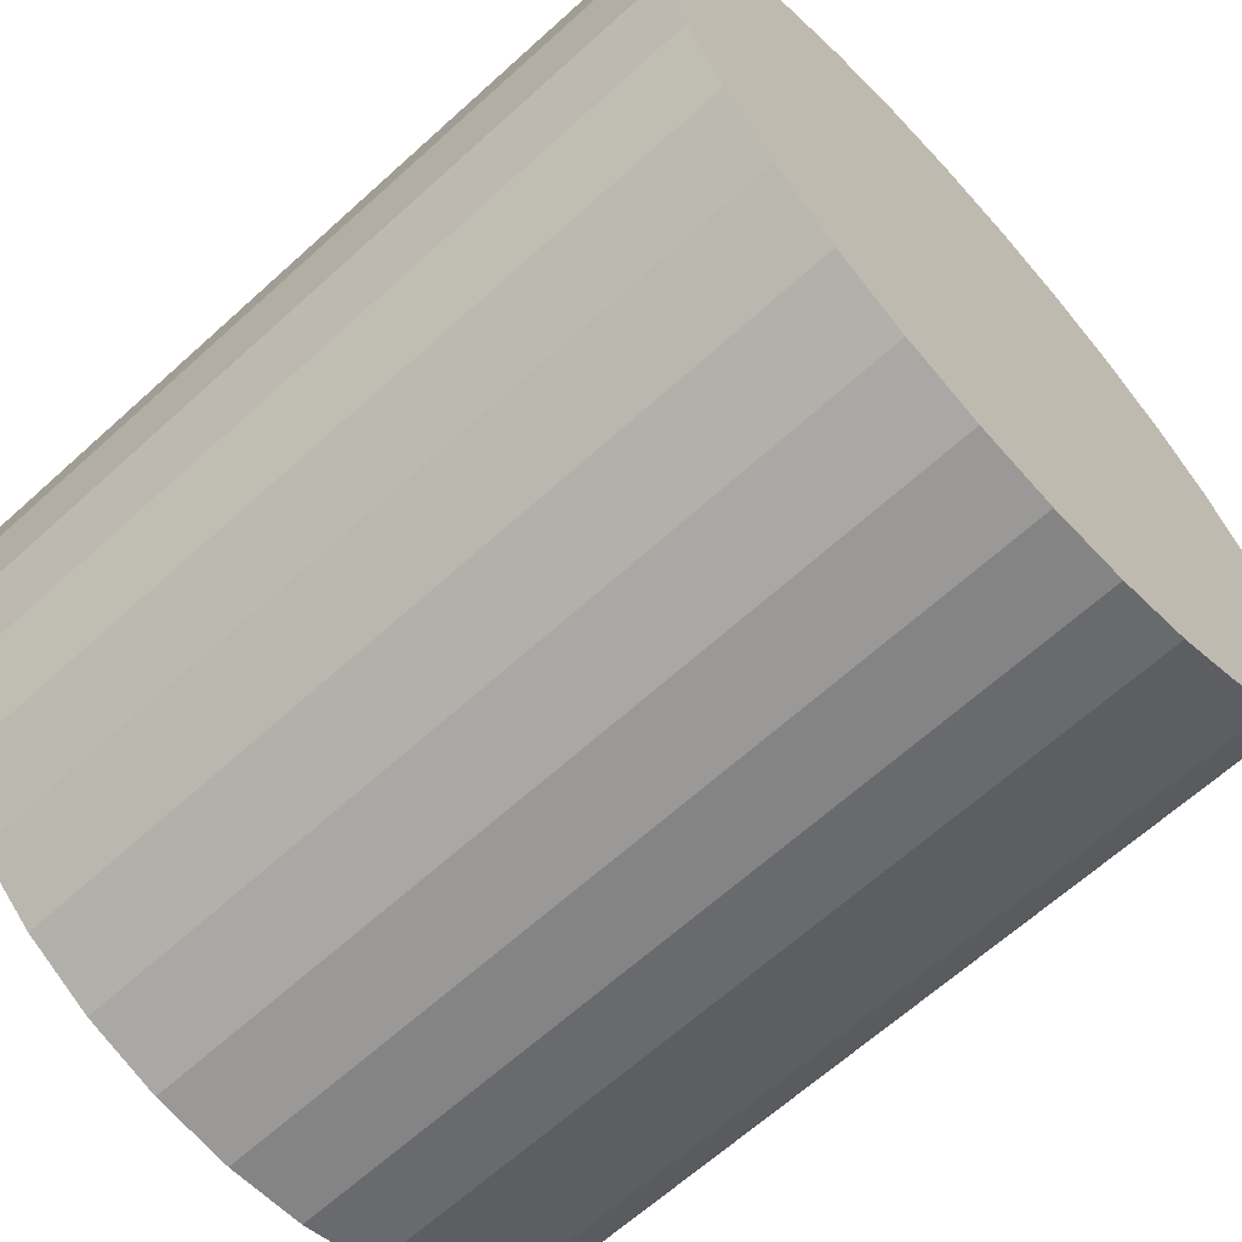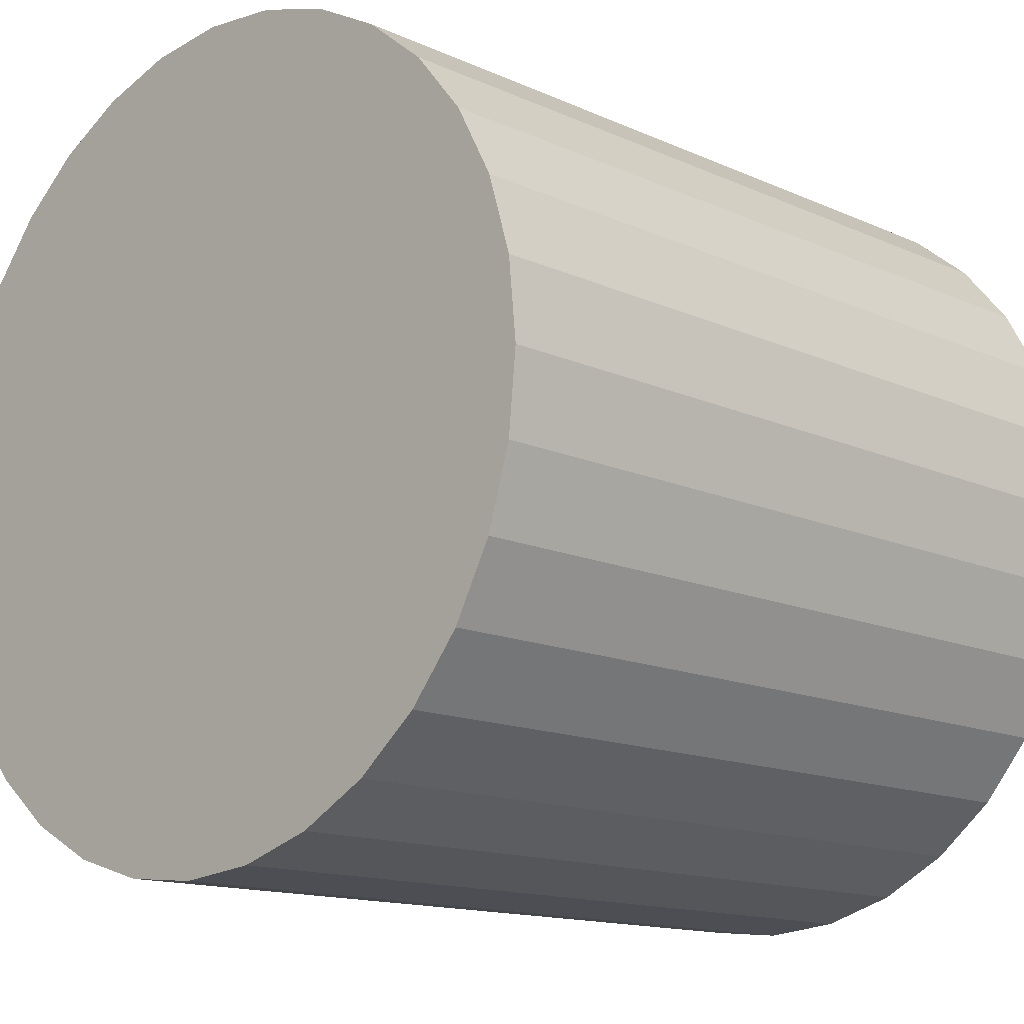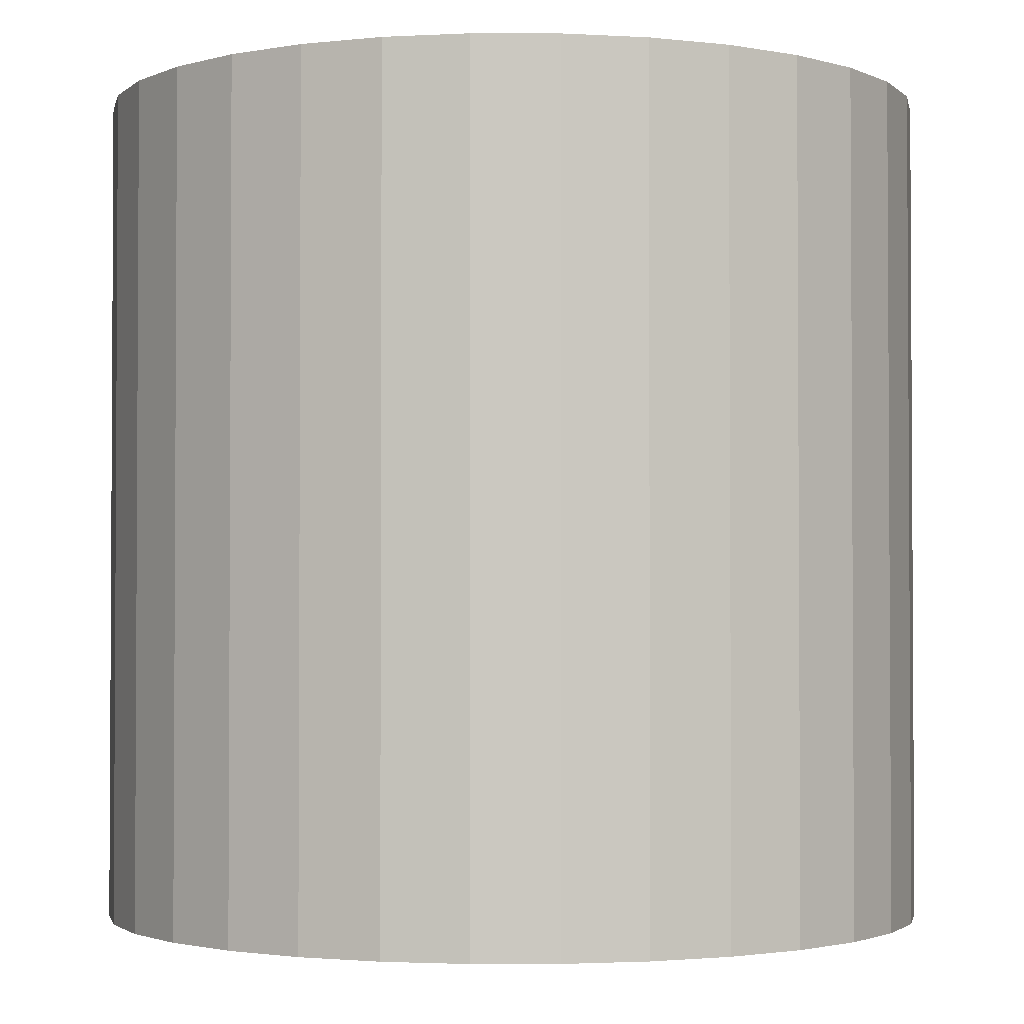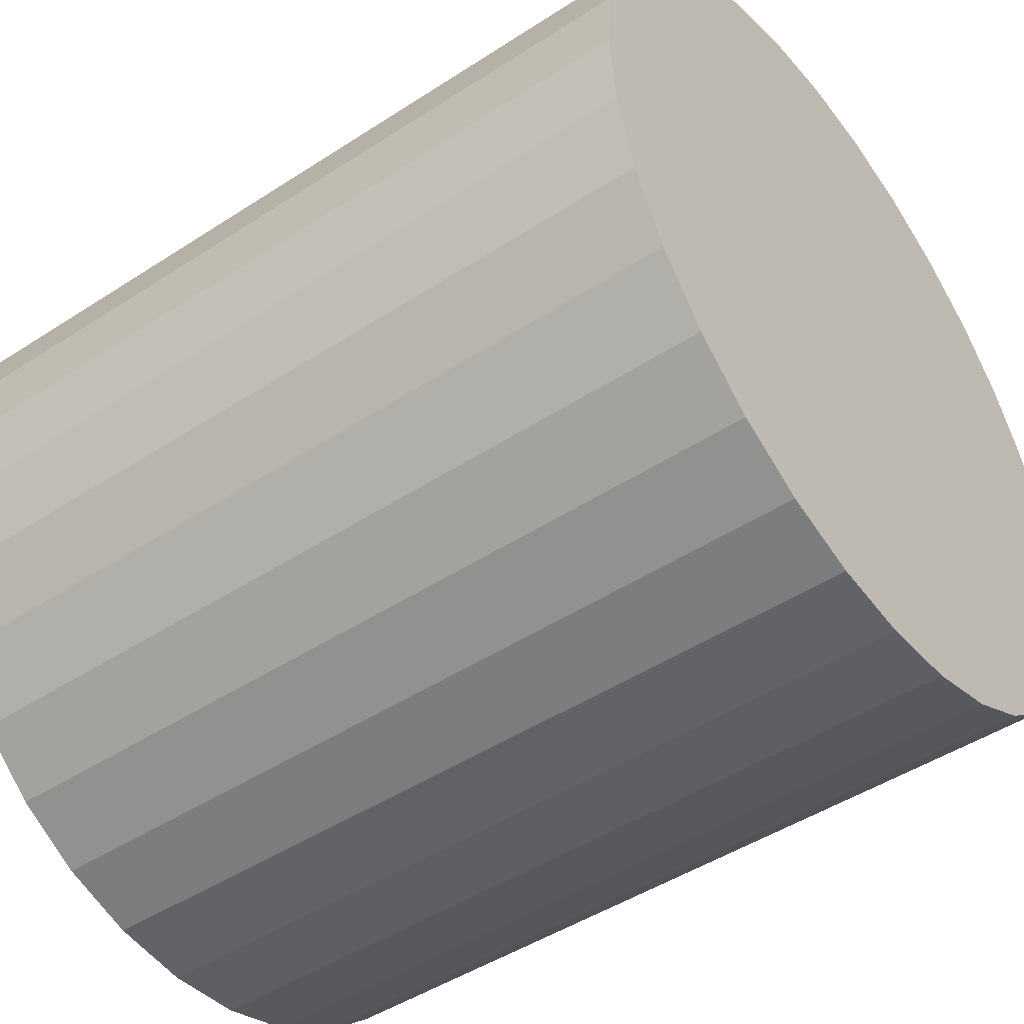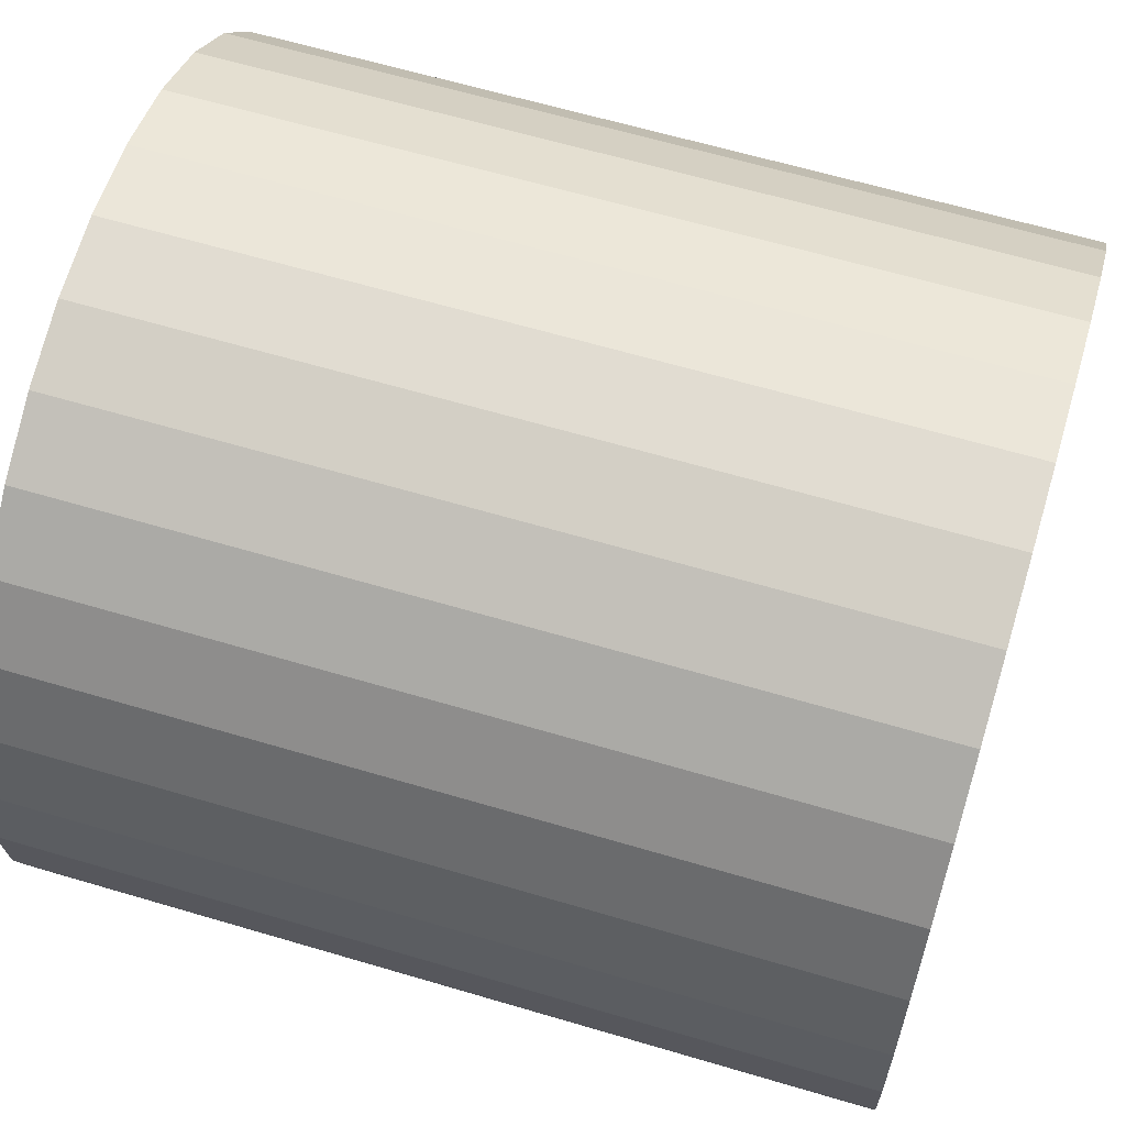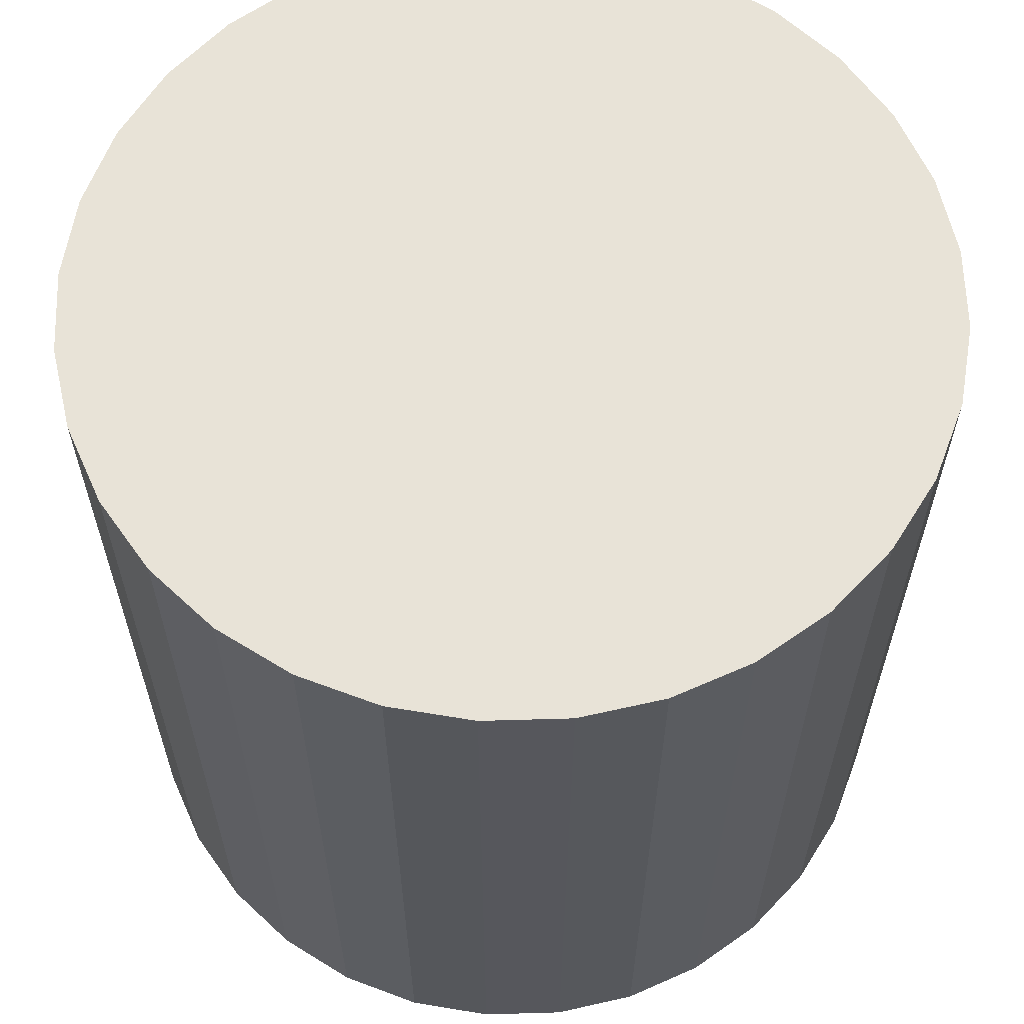
<metadata>
{"format":"obj","ext":"obj","renderer":"f3d","projection":"perspective","resolution":1024,"background":"white","views":[{"elev":-65.3,"azim":132.3,"up":"+Z"},{"elev":-13.8,"azim":44.7,"up":"+Z"},{"elev":-2.0,"azim":-62.3,"up":"+Y"},{"elev":-46.9,"azim":126.5,"up":"+Z"},{"elev":63.2,"azim":-73.3,"up":"+Z"},{"elev":62.4,"azim":-52.3,"up":"+Y"}]}
</metadata>
<code>
o object_1
v 3.237e-11 1 -0.5
v 0.009607 1 -0.5975
v 0.5 1 -0.5
v 0.5 1 -0.5
v 0.009607 1 -0.5975
v 0.03806 1 -0.6913
v 0.5 1 -0.5
v 0.5 1 -0.5
v 0.5 1 -0.5
v 0.03806 1 -0.6913
v 0.08427 1 -0.7778
v 0.5 1 -0.5
v 0.5 1 -0.5
v 0.5 1 -0.5
v 0.08427 1 -0.7778
v 0.1464 1 -0.8536
v 0.5 1 -0.5
v 0.5 1 -0.5
v 0.1464 1 -0.8536
v 0.2222 1 -0.9157
v 0.5 1 -0.5
v 0.5 1 -0.5
v 0.2222 1 -0.9157
v 0.3087 1 -0.9619
v 0.5 1 -0.5
v 0.5 1 -0.5
v 0.3087 1 -0.9619
v 0.4025 1 -0.9904
v 0.5 1 -0.5
v 0.5 1 -0.5
v 0.5 1 -0.5
v 0.4025 1 -0.9904
v 0.5 1 -1
v 0.5 1 -0.5
v 0.5 1 -0.5
v 0.5 1 -1
v 0.5975 1 -0.9904
v 0.5 1 -0.5
v 0.5 1 -0.5
v 0.5 1 -0.5
v 0.5975 1 -0.9904
v 0.6913 1 -0.9619
v 0.5 1 -0.5
v 0.5 1 -0.5
v 0.5 1 -0.5
v 0.6913 1 -0.9619
v 0.7778 1 -0.9157
v 0.5 1 -0.5
v 0.5 1 -0.5
v 0.5 1 -0.5
v 0.7778 1 -0.9157
v 0.8536 1 -0.8536
v 0.5 1 -0.5
v 0.5 1 -0.5
v 0.8536 1 -0.8536
v 0.9157 1 -0.7778
v 0.5 1 -0.5
v 0.5 1 -0.5
v 0.5 1 -0.5
v 0.6923 1 -0.6578
v 0.9157 1 -0.7778
v 0.9619 1 -0.6913
v 0.5 1 -0.5
v 0.5 1 -0.5
v 0.5 1 -0.5
v 0.9619 1 -0.6913
v 0.9904 1 -0.5975
v 0.5 1 -0.5
v 0.5 1 -0.5
v 0.9904 1 -0.5975
v 1 1 -0.5
v 0.5 1 -0.5
v 0.5 1 -0.5
v 0.9904 1 -0.4025
v 1 1 -0.5
v 0.5 1 -0.5
v 0.5 1 -0.5
v 0.9619 1 -0.3087
v 0.9904 1 -0.4025
v 0.5 1 -0.5
v 0.5 1 -0.5
v 0.9157 1 -0.2222
v 0.9619 1 -0.3087
v 0.5 1 -0.5
v 0.5 1 -0.5
v 0.8536 1 -0.1464
v 0.9157 1 -0.2222
v 0.5 1 -0.5
v 0.5 1 -0.5
v 0.7778 1 -0.08427
v 0.8536 1 -0.1464
v 0.5 1 -0.5
v 0.5 1 -0.5
v 0.6913 1 -0.03806
v 0.7778 1 -0.08427
v 0.5 1 -0.5
v 0.5 1 -0.5
v 0.5975 1 -0.009607
v 0.6913 1 -0.03806
v 0.5 1 -0.5
v 0.5 1 -0.5
v 0.5 1 -6.611e-11
v 0.5975 1 -0.009607
v 0.5 1 -0.5
v 0.5 1 -0.5
v 0.4025 1 -0.009607
v 0.5 1 -6.611e-11
v 0.5 1 -0.5
v 0.5 1 -0.5
v 0.3087 1 -0.03806
v 0.4025 1 -0.009607
v 0.5 1 -0.5
v 0.5 1 -0.5
v 0.2222 1 -0.08427
v 0.3087 1 -0.03806
v 0.5 1 -0.5
v 0.5 1 -0.5
v 0.1464 1 -0.1464
v 0.2222 1 -0.08427
v 0.5 1 -0.5
v 0.5 1 -0.5
v 0.08427 1 -0.2222
v 0.1464 1 -0.1464
v 0.5 1 -0.5
v 0.5 1 -0.5
v 0.03806 1 -0.3087
v 0.08427 1 -0.2222
v 0.5 1 -0.5
v 0.5 1 -0.5
v 0.009607 1 -0.4025
v 0.03806 1 -0.3087
v 0.5 1 -0.5
v 0.5 1 -0.5
v 3.237e-11 1 -0.5
v 0.009607 1 -0.4025
v 0.5 1 -0.5
v 0.5 1 -0.5
v 3.237e-11 0 -0.5
v 0.009607 0 -0.5975
v 0.5 0 -0.5
v 0.5 0 -0.5
v 0.009607 0 -0.5975
v 0.03806 0 -0.6913
v 0.5 0 -0.5
v 0.5 0 -0.5
v 0.5 0 -0.5
v 0.03806 0 -0.6913
v 0.08427 0 -0.7778
v 0.5 0 -0.5
v 0.5 0 -0.5
v 0.5 0 -0.5
v 0.08427 0 -0.7778
v 0.1464 0 -0.8536
v 0.5 0 -0.5
v 0.5 0 -0.5
v 0.1464 0 -0.8536
v 0.2222 0 -0.9157
v 0.5 0 -0.5
v 0.5 0 -0.5
v 0.2222 0 -0.9157
v 0.3087 0 -0.9619
v 0.5 0 -0.5
v 0.5 0 -0.5
v 0.3087 0 -0.9619
v 0.4025 0 -0.9904
v 0.5 0 -0.5
v 0.5 0 -0.5
v 0.5 0 -0.5
v 0.4025 0 -0.9904
v 0.5 0 -1
v 0.5 0 -0.5
v 0.5 0 -0.5
v 0.5 0 -1
v 0.5975 0 -0.9904
v 0.5 0 -0.5
v 0.5 0 -0.5
v 0.5 0 -0.5
v 0.5975 0 -0.9904
v 0.6913 0 -0.9619
v 0.5 0 -0.5
v 0.5 0 -0.5
v 0.5 0 -0.5
v 0.6913 0 -0.9619
v 0.7778 0 -0.9157
v 0.5 0 -0.5
v 0.5 0 -0.5
v 0.5 0 -0.5
v 0.7778 0 -0.9157
v 0.8536 0 -0.8536
v 0.5 0 -0.5
v 0.5 0 -0.5
v 0.8536 0 -0.8536
v 0.9157 0 -0.7778
v 0.5 0 -0.5
v 0.5 0 -0.5
v 0.5 0 -0.5
v 0.6923 0 -0.6578
v 0.9157 0 -0.7778
v 0.9619 0 -0.6913
v 0.5 0 -0.5
v 0.5 0 -0.5
v 0.5 0 -0.5
v 0.9619 0 -0.6913
v 0.9904 0 -0.5975
v 0.5 0 -0.5
v 0.5 0 -0.5
v 0.9904 0 -0.5975
v 1 0 -0.5
v 0.5 0 -0.5
v 0.5 0 -0.5
v 0.9904 0 -0.4025
v 1 0 -0.5
v 0.5 0 -0.5
v 0.5 0 -0.5
v 0.9619 0 -0.3087
v 0.9904 0 -0.4025
v 0.5 0 -0.5
v 0.5 0 -0.5
v 0.9157 0 -0.2222
v 0.9619 0 -0.3087
v 0.5 0 -0.5
v 0.5 0 -0.5
v 0.8536 0 -0.1464
v 0.9157 0 -0.2222
v 0.5 0 -0.5
v 0.5 0 -0.5
v 0.7778 0 -0.08427
v 0.8536 0 -0.1464
v 0.5 0 -0.5
v 0.5 0 -0.5
v 0.6913 0 -0.03806
v 0.7778 0 -0.08427
v 0.5 0 -0.5
v 0.5 0 -0.5
v 0.5975 0 -0.009607
v 0.6913 0 -0.03806
v 0.5 0 -0.5
v 0.5 0 -0.5
v 0.5 0 -6.611e-11
v 0.5975 0 -0.009607
v 0.5 0 -0.5
v 0.5 0 -0.5
v 0.4025 0 -0.009607
v 0.5 0 -6.611e-11
v 0.5 0 -0.5
v 0.5 0 -0.5
v 0.3087 0 -0.03806
v 0.4025 0 -0.009607
v 0.5 0 -0.5
v 0.5 0 -0.5
v 0.2222 0 -0.08427
v 0.3087 0 -0.03806
v 0.5 0 -0.5
v 0.5 0 -0.5
v 0.1464 0 -0.1464
v 0.2222 0 -0.08427
v 0.5 0 -0.5
v 0.5 0 -0.5
v 0.08427 0 -0.2222
v 0.1464 0 -0.1464
v 0.5 0 -0.5
v 0.5 0 -0.5
v 0.03806 0 -0.3087
v 0.08427 0 -0.2222
v 0.5 0 -0.5
v 0.5 0 -0.5
v 0.009607 0 -0.4025
v 0.03806 0 -0.3087
v 0.5 0 -0.5
v 0.5 0 -0.5
v 3.237e-11 0 -0.5
v 0.009607 0 -0.4025
v 0.5 0 -0.5
v 0.5 0 -0.5
v 3.237e-11 0 -0.5
v 3.237e-11 1 -0.5
v 0.009607 0 -0.4025
v 0.009607 1 -0.4025
v 0.009607 0 -0.4025
v 0.009607 1 -0.4025
v 0.03806 0 -0.3087
v 0.03806 1 -0.3087
v 0.03806 0 -0.3087
v 0.03806 1 -0.3087
v 0.08427 0 -0.2222
v 0.08427 1 -0.2222
v 0.08427 0 -0.2222
v 0.08427 1 -0.2222
v 0.1464 0 -0.1464
v 0.1464 1 -0.1464
v 0.1464 0 -0.1464
v 0.1464 1 -0.1464
v 0.2222 0 -0.08427
v 0.2222 1 -0.08427
v 0.2222 0 -0.08427
v 0.2222 1 -0.08427
v 0.3087 0 -0.03806
v 0.3087 1 -0.03806
v 0.3087 0 -0.03806
v 0.3087 1 -0.03806
v 0.4025 0 -0.009607
v 0.4025 1 -0.009607
v 0.4025 0 -0.009607
v 0.4025 1 -0.009607
v 0.5 0 -6.611e-11
v 0.5 1 -6.611e-11
v 0.5 0 -6.611e-11
v 0.5 1 -6.611e-11
v 0.5975 0 -0.009607
v 0.5975 1 -0.009607
v 0.5975 0 -0.009607
v 0.5975 1 -0.009607
v 0.6913 0 -0.03806
v 0.6913 1 -0.03806
v 0.6913 0 -0.03806
v 0.6913 1 -0.03806
v 0.7778 0 -0.08427
v 0.7778 1 -0.08427
v 0.7778 0 -0.08427
v 0.7778 1 -0.08427
v 0.8536 0 -0.1464
v 0.8536 1 -0.1464
v 0.8536 0 -0.1464
v 0.8536 1 -0.1464
v 0.9157 0 -0.2222
v 0.9157 1 -0.2222
v 0.9157 0 -0.2222
v 0.9157 1 -0.2222
v 0.9619 0 -0.3087
v 0.9619 1 -0.3087
v 0.9619 0 -0.3087
v 0.9619 1 -0.3087
v 0.9904 0 -0.4025
v 0.9904 1 -0.4025
v 0.9904 0 -0.4025
v 0.9904 1 -0.4025
v 1 0 -0.5
v 1 1 -0.5
v 1 0 -0.5
v 1 1 -0.5
v 0.9904 0 -0.5975
v 0.9904 1 -0.5975
v 0.9904 0 -0.5975
v 0.9904 1 -0.5975
v 0.9619 0 -0.6913
v 0.9619 1 -0.6913
v 0.9619 0 -0.6913
v 0.9619 1 -0.6913
v 0.9157 0 -0.7778
v 0.9157 1 -0.7778
v 0.9157 0 -0.7778
v 0.9157 1 -0.7778
v 0.8536 0 -0.8536
v 0.8536 1 -0.8536
v 0.8536 0 -0.8536
v 0.8536 1 -0.8536
v 0.7778 0 -0.9157
v 0.7778 1 -0.9157
v 0.7778 0 -0.9157
v 0.7778 1 -0.9157
v 0.6913 0 -0.9619
v 0.6913 1 -0.9619
v 0.6913 0 -0.9619
v 0.6913 1 -0.9619
v 0.5975 0 -0.9904
v 0.5975 1 -0.9904
v 0.5975 0 -0.9904
v 0.5975 1 -0.9904
v 0.5 0 -1
v 0.5 1 -1
v 0.5 0 -1
v 0.5 1 -1
v 0.4025 0 -0.9904
v 0.4025 1 -0.9904
v 0.4025 0 -0.9904
v 0.4025 1 -0.9904
v 0.3087 0 -0.9619
v 0.3087 1 -0.9619
v 0.3087 0 -0.9619
v 0.3087 1 -0.9619
v 0.2222 0 -0.9157
v 0.2222 1 -0.9157
v 0.2222 0 -0.9157
v 0.2222 1 -0.9157
v 0.1464 0 -0.8536
v 0.1464 1 -0.8536
v 0.1464 0 -0.8536
v 0.1464 1 -0.8536
v 0.08427 0 -0.7778
v 0.08427 1 -0.7778
v 0.08427 0 -0.7778
v 0.08427 1 -0.7778
v 0.03806 0 -0.6913
v 0.03806 1 -0.6913
v 0.03806 0 -0.6913
v 0.03806 1 -0.6913
v 0.009607 0 -0.5975
v 0.009607 1 -0.5975
v 0.009607 0 -0.5975
v 0.009607 1 -0.5975
v 3.237e-11 0 -0.5
v 3.237e-11 1 -0.5
f 2 1 3
f 8 6 5
f 13 11 10
f 16 15 17
f 20 19 21
f 24 23 25
f 30 28 27
f 33 32 34
f 39 37 36
f 44 42 41
f 49 47 46
f 52 51 53
f 56 55 60
f 57 60 55
f 59 56 60
f 64 62 61
f 67 66 68
f 71 70 72
f 75 76 74
f 79 80 78
f 83 84 82
f 87 88 86
f 91 92 90
f 95 96 94
f 99 100 98
f 103 104 102
f 107 108 106
f 111 112 110
f 115 116 114
f 119 120 118
f 123 124 122
f 127 128 126
f 131 132 130
f 135 136 134
f 139 140 138
f 145 142 143
f 150 147 148
f 153 154 152
f 157 158 156
f 161 162 160
f 167 164 165
f 170 171 169
f 176 173 174
f 181 178 179
f 186 183 184
f 189 190 188
f 193 197 192
f 194 192 197
f 196 197 193
f 201 198 199
f 204 205 203
f 208 209 207
f 212 211 213
f 216 215 217
f 220 219 221
f 224 223 225
f 228 227 229
f 232 231 233
f 236 235 237
f 240 239 241
f 244 243 245
f 248 247 249
f 252 251 253
f 256 255 257
f 260 259 261
f 264 263 265
f 268 267 269
f 272 271 273
f 276 275 277 278
f 280 279 281 282
f 284 283 285 286
f 288 287 289 290
f 292 291 293 294
f 296 295 297 298
f 300 299 301 302
f 304 303 305 306
f 308 307 309 310
f 312 311 313 314
f 316 315 317 318
f 320 319 321 322
f 324 323 325 326
f 328 327 329 330
f 332 331 333 334
f 336 335 337 338
f 340 339 341 342
f 344 343 345 346
f 348 347 349 350
f 352 351 353 354
f 356 355 357 358
f 360 359 361 362
f 364 363 365 366
f 368 367 369 370
f 372 371 373 374
f 376 375 377 378
f 380 379 381 382
f 384 383 385 386
f 388 387 389 390
f 392 391 393 394
f 396 395 397 398
f 400 399 401 402

</code>
